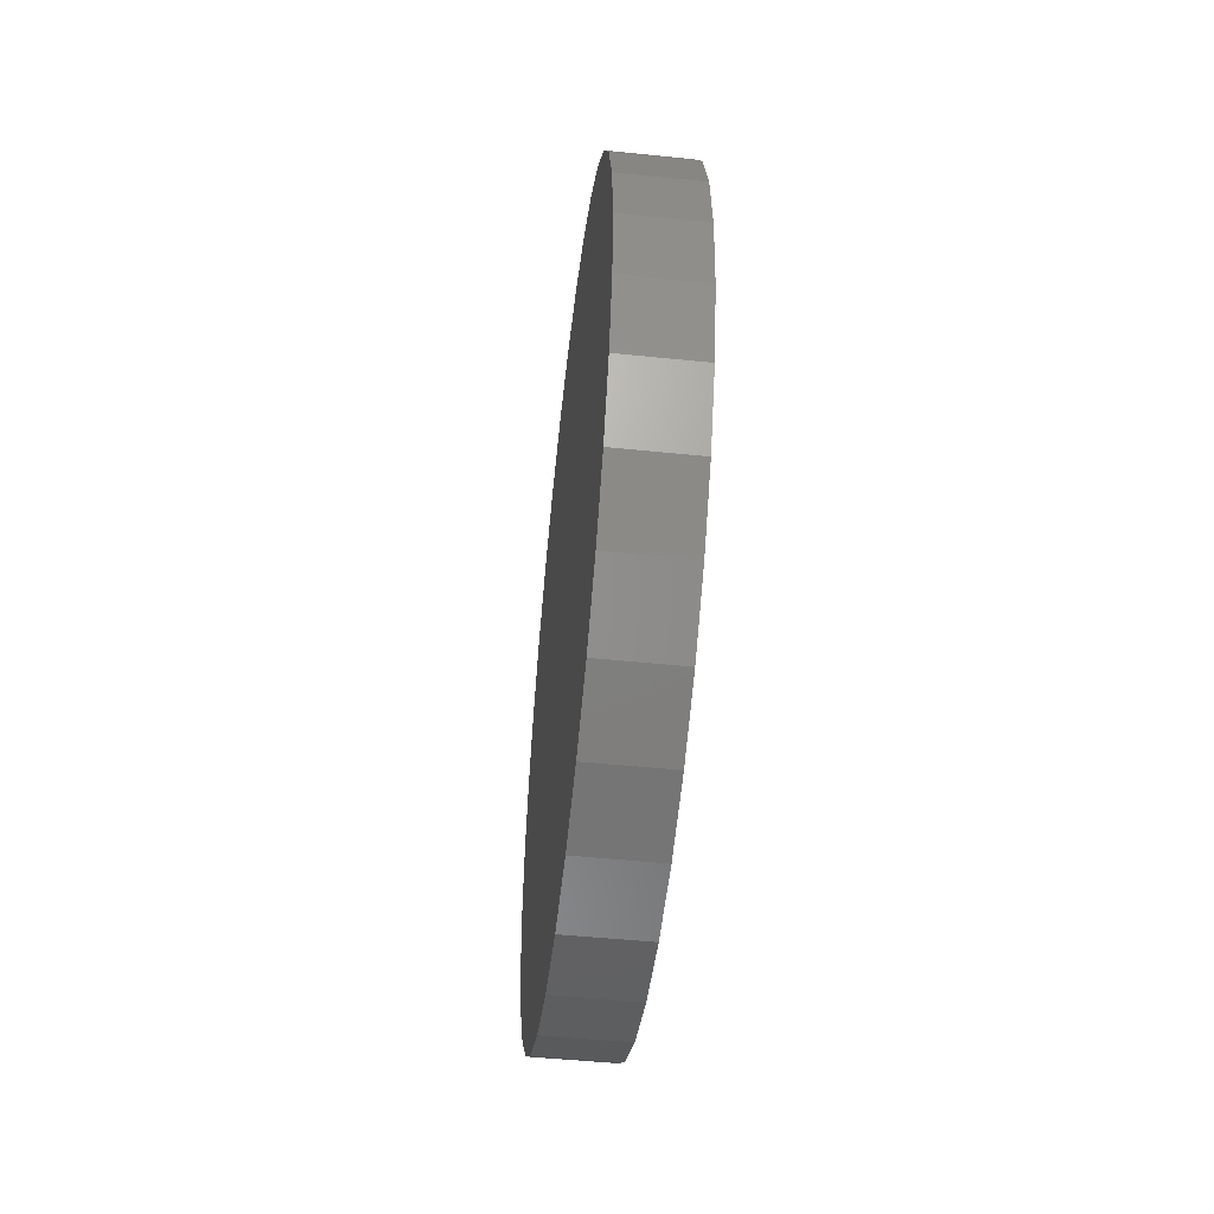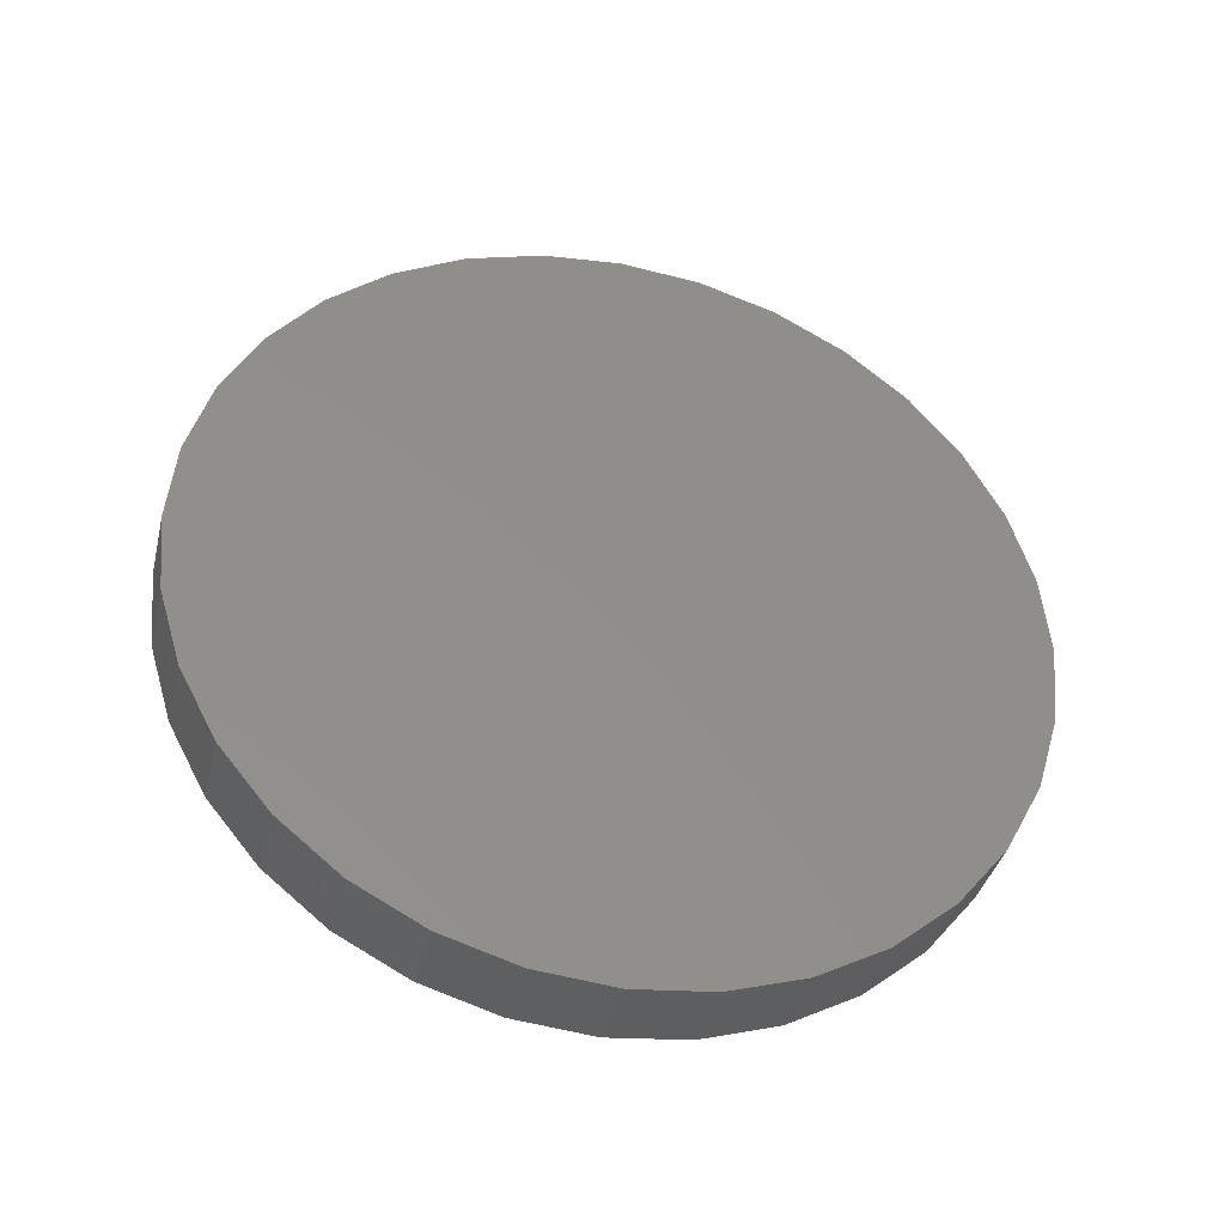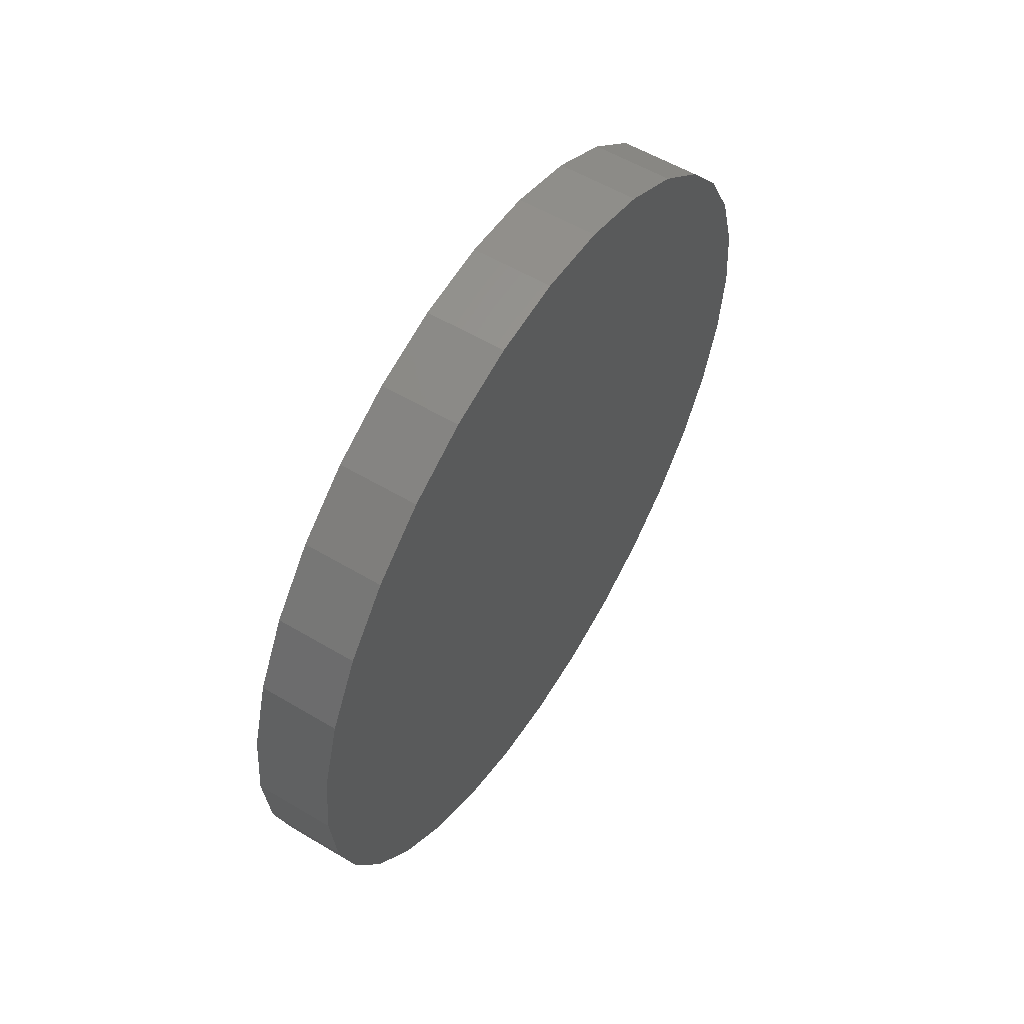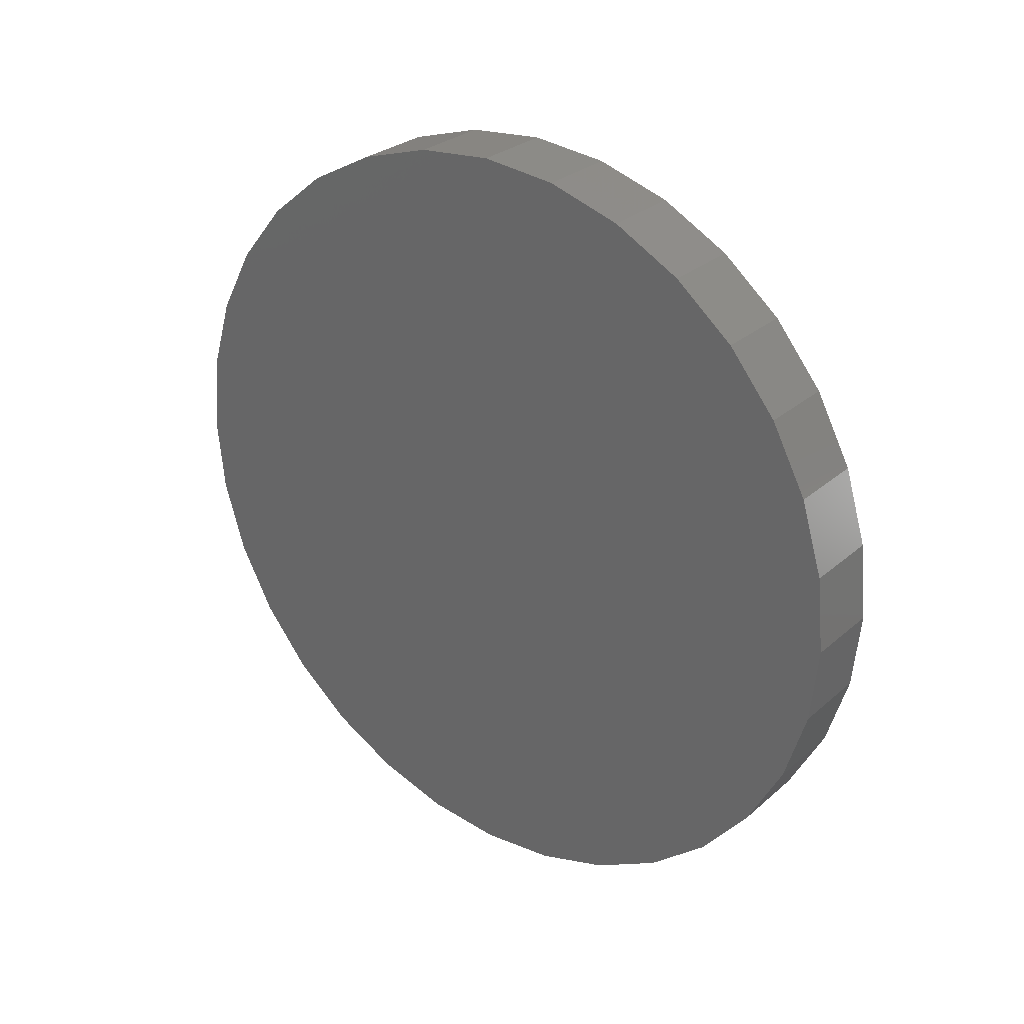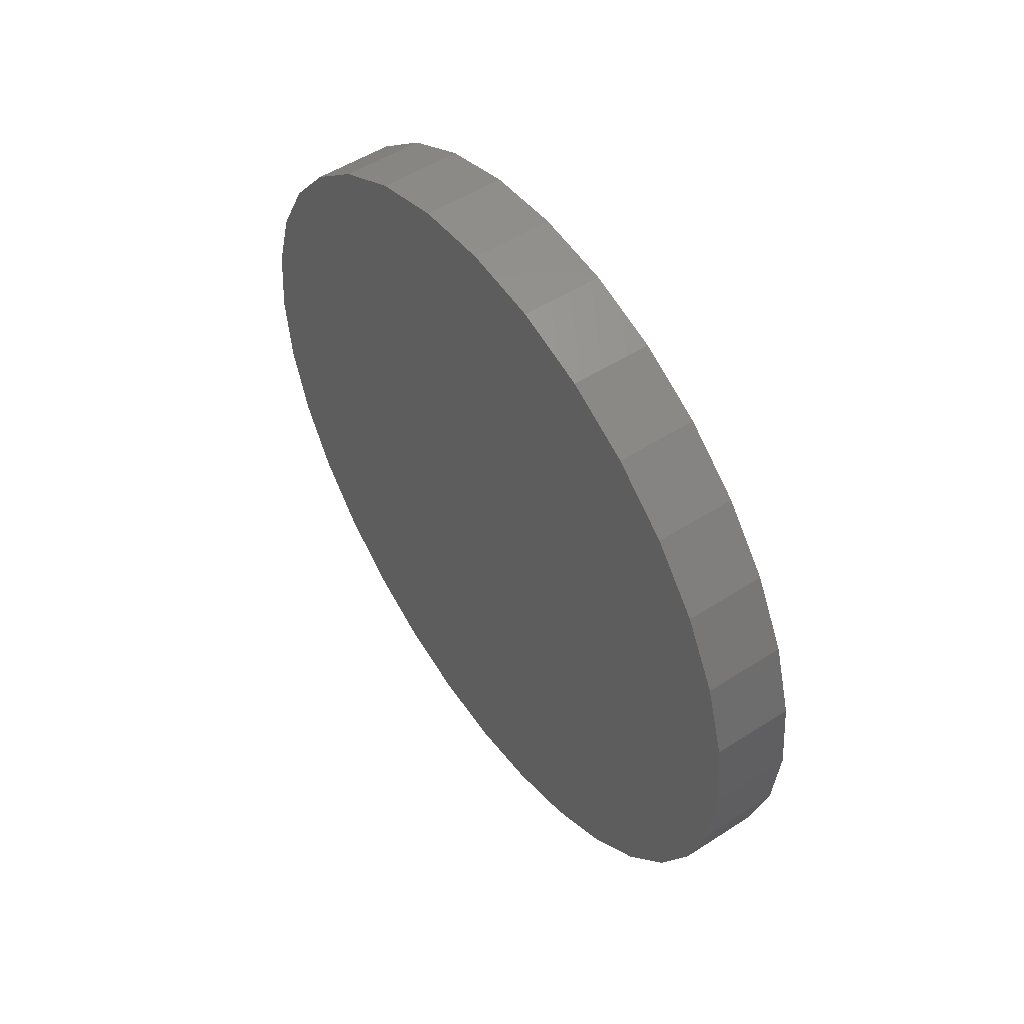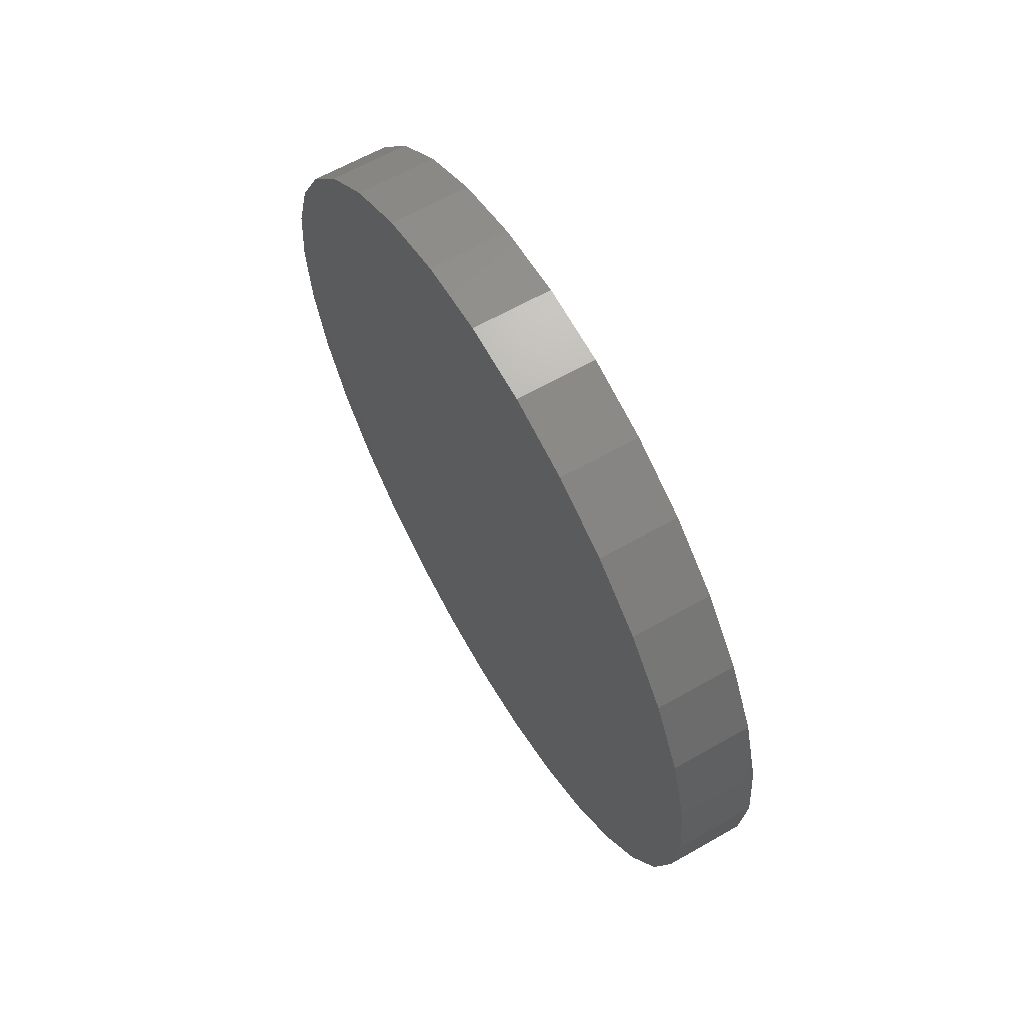
<metadata>
{"format":"stl","ext":"stl","renderer":"f3d","projection":"perspective","resolution":1024,"background":"white","views":[{"elev":-50.6,"azim":173.6,"up":"+Y"},{"elev":-38.1,"azim":76.4,"up":"+Z"},{"elev":56.8,"azim":-148.2,"up":"+Z"},{"elev":28.4,"azim":-51.9,"up":"+Z"},{"elev":51.8,"azim":-34.9,"up":"+Y"},{"elev":63.3,"azim":150.1,"up":"+Z"}]}
</metadata>
<code>
# stl→obj: 76 verts, 124 faces
v -0.1 -6.939e-17 -1
v 0.1 -5.551e-17 -1
v 0.1 -0.1951 -0.9808
v -0.1 -0.1951 -0.9808
v 0.1 -0.3827 -0.9239
v -0.1 -0.3827 -0.9239
v 0.1 -0.5556 -0.8315
v -0.1 -0.5556 -0.8315
v 0.1 -0.7071 -0.7071
v -0.1 -0.7071 -0.7071
v 0.1 -0.8315 -0.5556
v -0.1 -0.8315 -0.5556
v 0.1 -0.9239 -0.3827
v -0.1 -0.9239 -0.3827
v 0.1 -0.9808 -0.1951
v -0.1 -0.9808 -0.1951
v 0.1 -1 -1.284e-16
v -0.1 -1 -1.305e-16
v 0.1 -0.9808 0.1951
v -0.1 -0.9808 0.1951
v 0.1 -0.9239 0.3827
v -0.1 -0.9239 0.3827
v 0.1 -0.8315 0.5556
v -0.1 -0.8315 0.5556
v 0.1 -0.7071 0.7071
v -0.1 -0.7071 0.7071
v 0.1 -0.5556 0.8315
v -0.1 -0.5556 0.8315
v 0.1 -0.3827 0.9239
v -0.1 -0.3827 0.9239
v 0.1 -0.1951 0.9808
v -0.1 -0.1951 0.9808
v 0.1 -1.712e-16 1
v -0.1 -1.739e-16 1
v 0.1 0.1951 -0.9808
v 0.1 0.3827 -0.9239
v 0.1 0.5556 -0.8315
v 0.1 0.7071 -0.7071
v 0.1 0.8315 -0.5556
v 0.1 0.9239 -0.3827
v 0.1 0.9808 -0.1951
v 0.1 1 1.332e-16
v 0.1 0.9808 0.1951
v 0.1 0.9239 0.3827
v 0.1 0.8315 0.5556
v 0.1 0.7071 0.7071
v 0.1 0.5556 0.8315
v 0.1 0.3827 0.9239
v 0.1 0.1951 0.9808
v 0.1 -1.432e-16 1
v 0.1 -1 3.782e-16
v 0.1 -4.992e-16 -1
v -0.1 5.551e-17 1
v 0.1 6.939e-17 1
v -0.1 0.1951 0.9808
v -0.1 0.3827 0.9239
v -0.1 0.5556 0.8315
v -0.1 0.7071 0.7071
v -0.1 0.8315 0.5556
v -0.1 0.9239 0.3827
v -0.1 0.9808 0.1951
v 0.1 1 2.155e-18
v -0.1 1 1.305e-16
v -0.1 0.9808 -0.1951
v -0.1 0.9239 -0.3827
v -0.1 0.8315 -0.5556
v -0.1 0.7071 -0.7071
v -0.1 0.5556 -0.8315
v -0.1 0.3827 -0.9239
v -0.1 0.1951 -0.9808
v 0.1 1.876e-16 -1
v -0.1 1.739e-16 -1
v -0.1 1 5.719e-18
v -0.1 6.695e-17 -1
v -0.1 -1 8.159e-18
v -0.1 -5.307e-17 1
f 1 2 3
f 1 3 4
f 4 3 5
f 4 5 6
f 6 5 7
f 6 7 8
f 8 7 9
f 8 9 10
f 10 9 11
f 10 11 12
f 12 11 13
f 12 13 14
f 14 13 15
f 14 15 16
f 16 15 17
f 16 17 18
f 18 17 19
f 18 19 20
f 20 19 21
f 20 21 22
f 22 21 23
f 22 23 24
f 24 23 25
f 24 25 26
f 26 25 27
f 26 27 28
f 28 27 29
f 28 29 30
f 30 29 31
f 30 31 32
f 32 31 33
f 32 33 34
f 35 36 37
f 35 37 38
f 35 38 39
f 35 39 40
f 35 40 41
f 35 41 42
f 35 42 43
f 35 43 44
f 35 44 45
f 35 45 46
f 35 46 47
f 35 47 48
f 35 48 49
f 35 49 50
f 35 50 31
f 35 31 29
f 35 29 27
f 35 27 25
f 35 25 23
f 35 23 21
f 35 21 19
f 35 19 51
f 35 51 15
f 35 15 13
f 35 13 11
f 35 11 9
f 35 9 7
f 35 7 5
f 35 5 3
f 35 3 52
f 53 54 49
f 53 49 55
f 55 49 48
f 55 48 56
f 56 48 47
f 56 47 57
f 57 47 46
f 57 46 58
f 58 46 45
f 58 45 59
f 59 45 44
f 59 44 60
f 60 44 43
f 60 43 61
f 61 43 62
f 61 62 63
f 63 62 41
f 63 41 64
f 64 41 40
f 64 40 65
f 65 40 39
f 65 39 66
f 66 39 38
f 66 38 67
f 67 38 37
f 67 37 68
f 68 37 36
f 68 36 69
f 69 36 35
f 69 35 70
f 70 35 71
f 70 71 72
f 55 56 57
f 55 57 58
f 55 58 59
f 55 59 60
f 55 60 61
f 55 61 73
f 55 73 64
f 55 64 65
f 55 65 66
f 55 66 67
f 55 67 68
f 55 68 69
f 55 69 70
f 55 70 74
f 55 74 4
f 55 4 6
f 55 6 8
f 55 8 10
f 55 10 12
f 55 12 14
f 55 14 16
f 55 16 75
f 55 75 20
f 55 20 22
f 55 22 24
f 55 24 26
f 55 26 28
f 55 28 30
f 55 30 32
f 55 32 76

</code>
